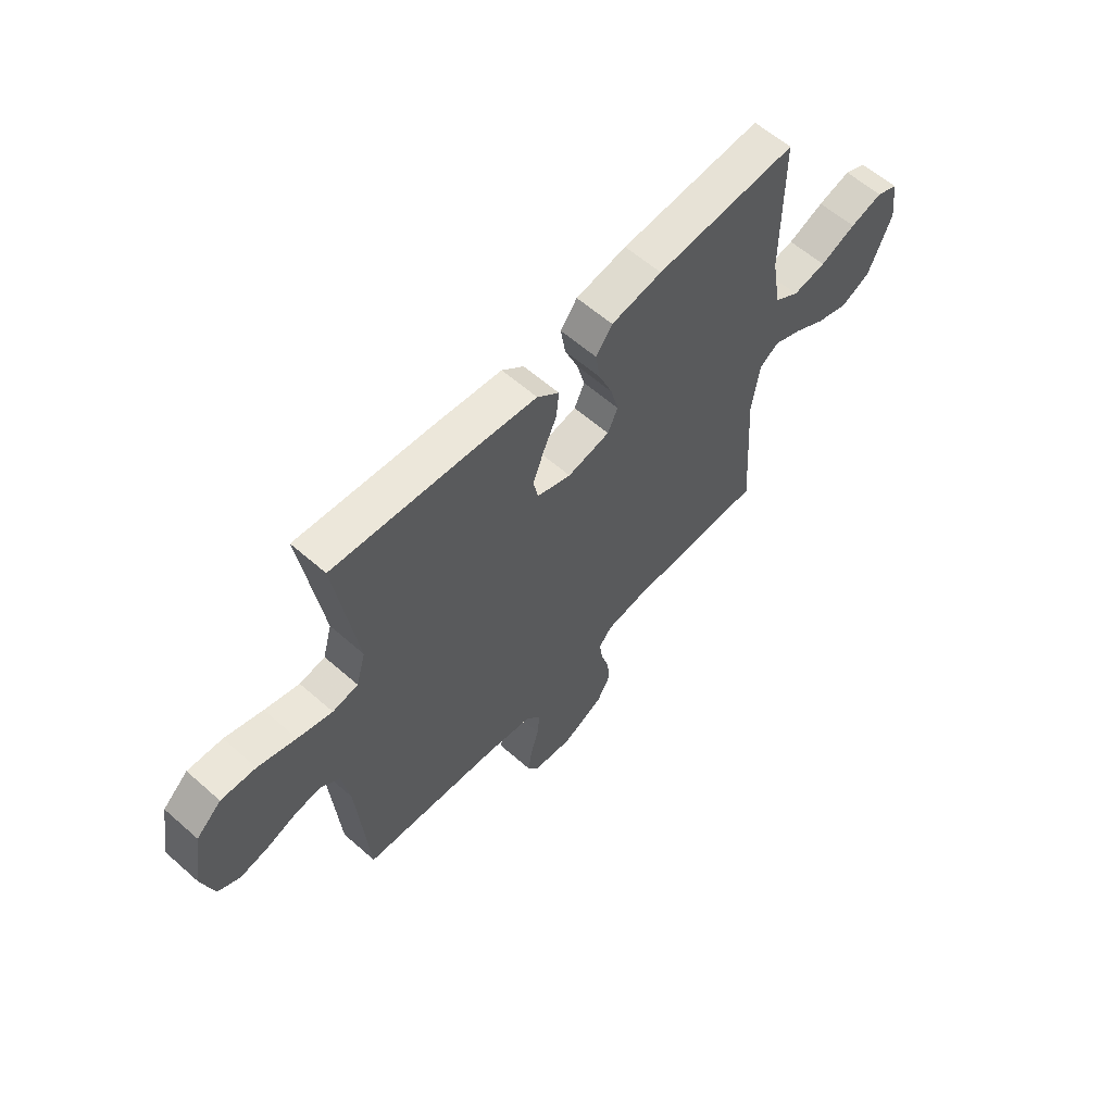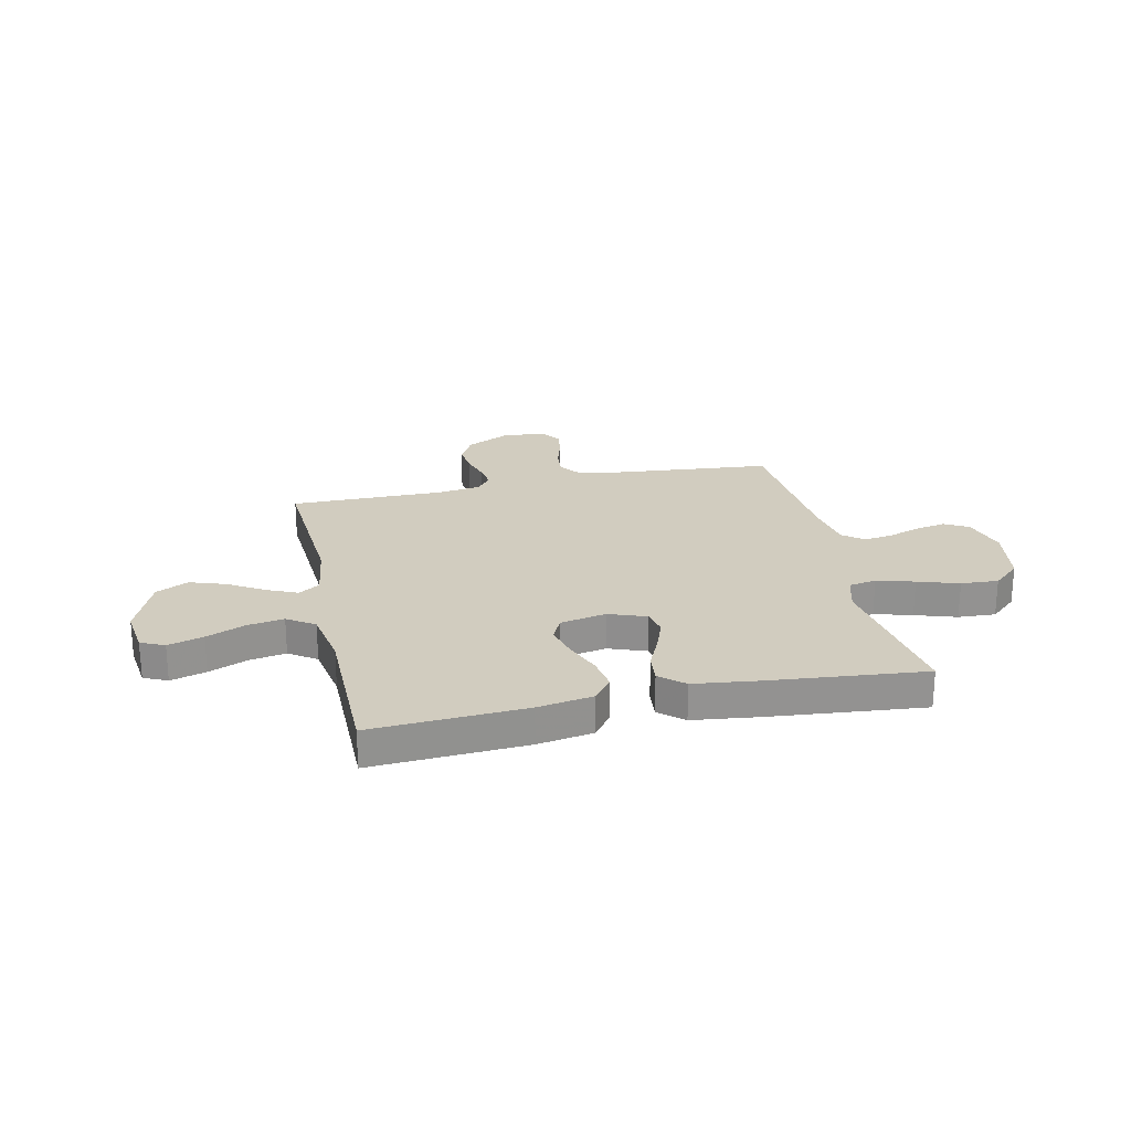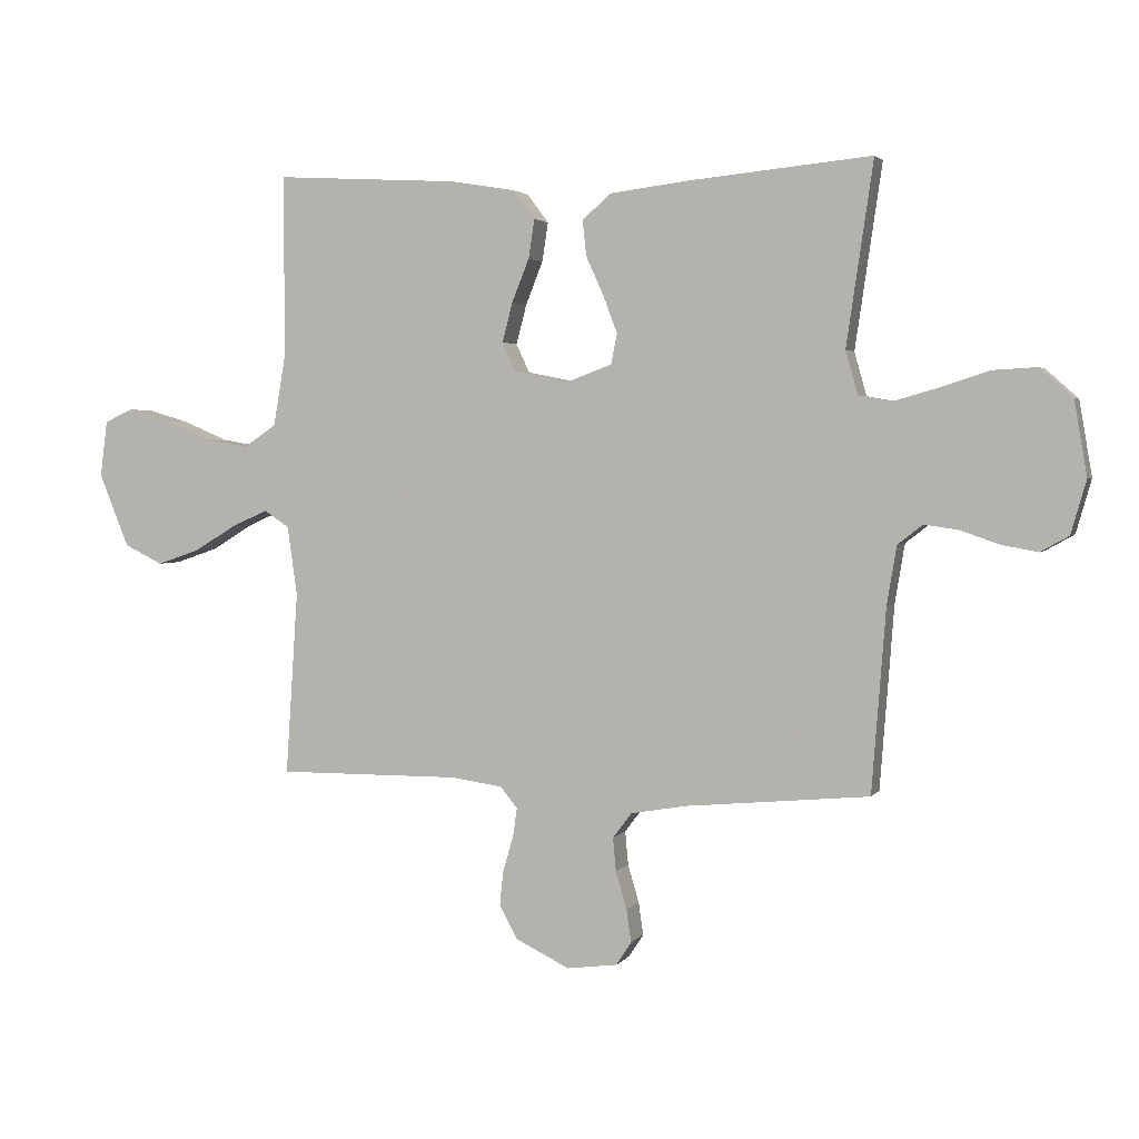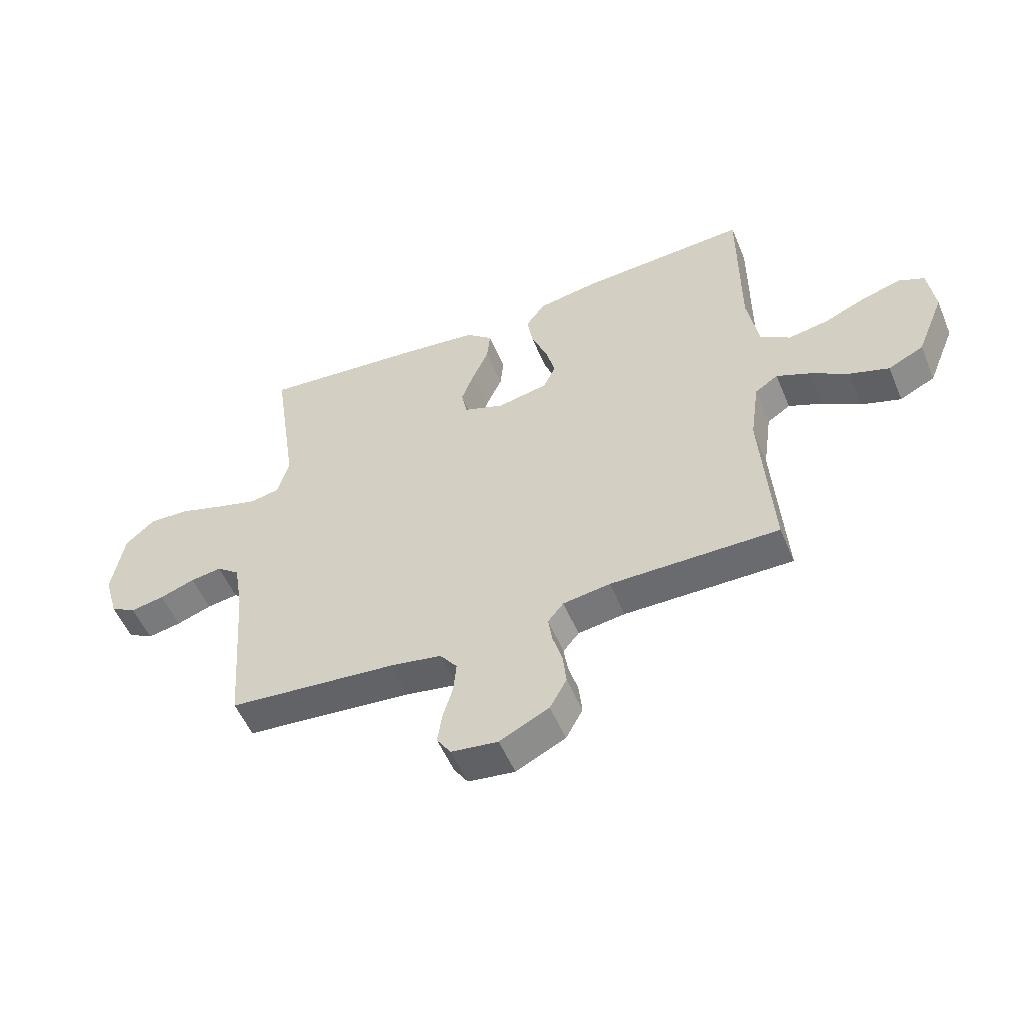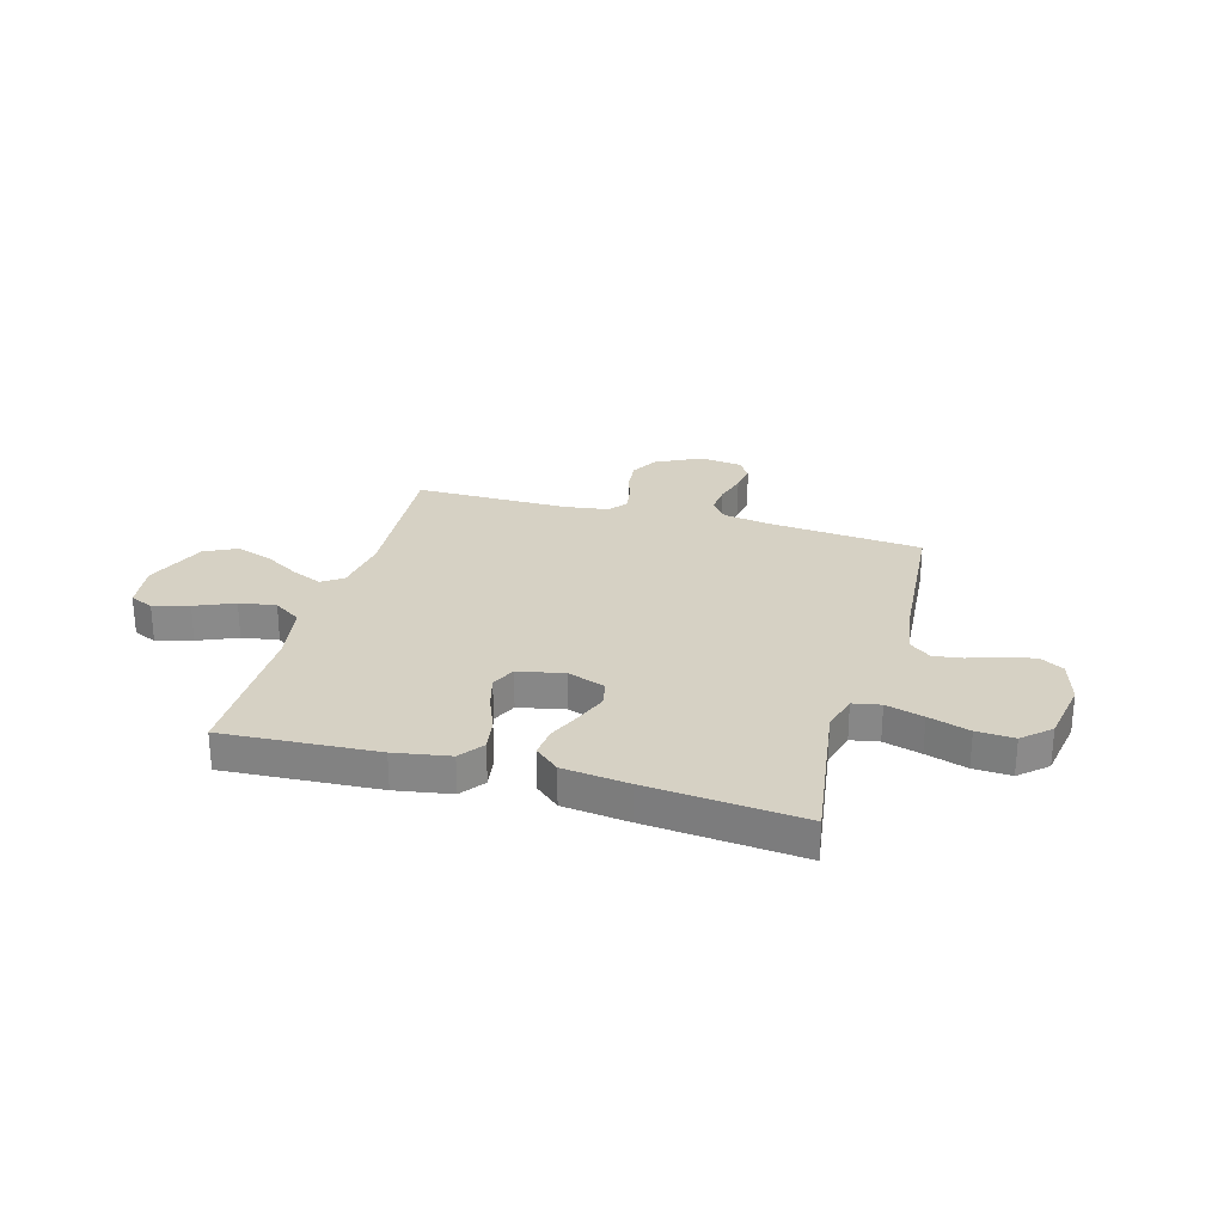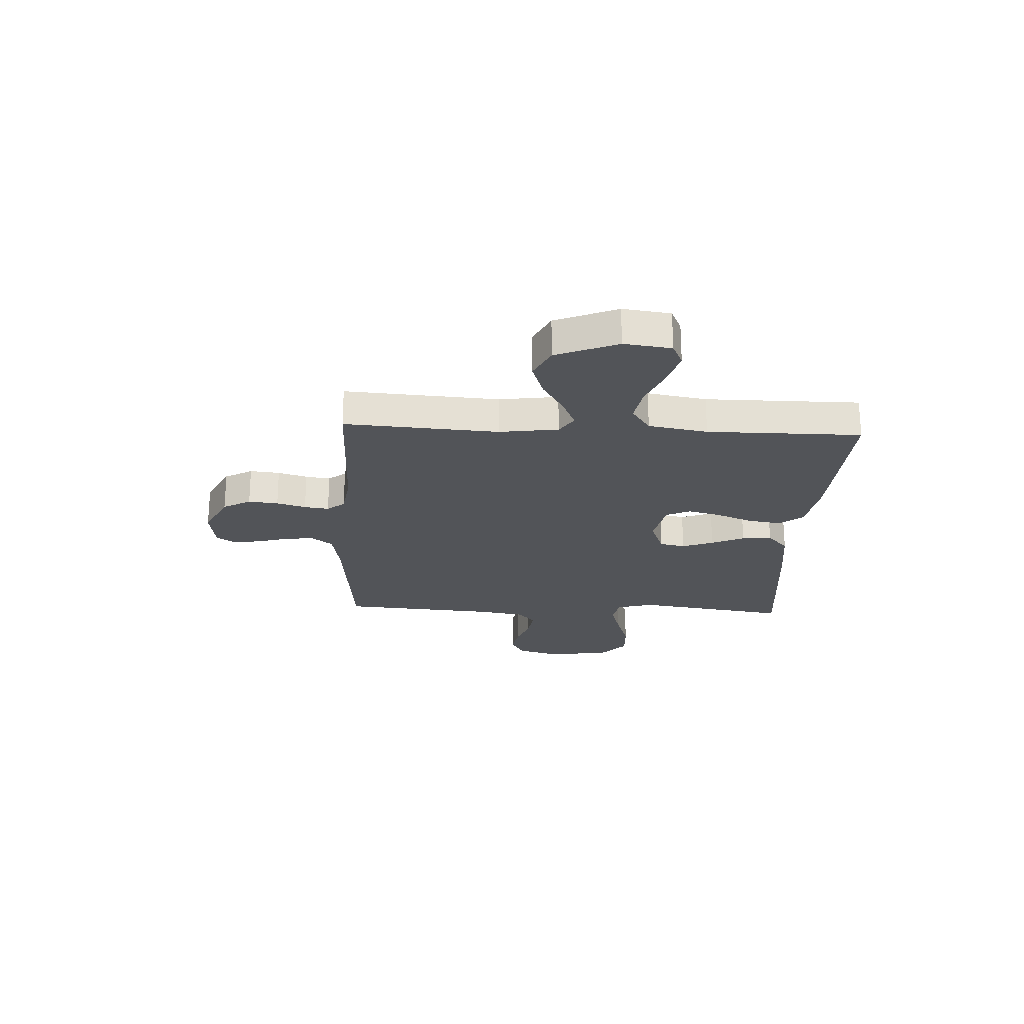
<metadata>
{"format":"obj","ext":"obj","renderer":"f3d","projection":"perspective","resolution":1024,"background":"white","views":[{"elev":60.1,"azim":132.0,"up":"+Z"},{"elev":23.9,"azim":-12.4,"up":"+Y"},{"elev":2.7,"azim":17.9,"up":"+Z"},{"elev":-53.6,"azim":-157.5,"up":"+Z"},{"elev":26.9,"azim":15.6,"up":"+Y"},{"elev":-23.2,"azim":-92.8,"up":"+Y"}]}
</metadata>
<code>
v -0.5 0.07 -0.5
v -0.48 0.07 -0.2
v -0.496 0.07 -0.086
v -0.537 0.07 -0.059
v -0.596 0.07 -0.085
v -0.665 0.07 -0.127
v -0.735 0.07 -0.151
v -0.798 0.07 -0.12
v -0.847 0.07 0
v -0.835 0.07 0.092
v -0.789 0.07 0.113
v -0.72 0.07 0.093
v -0.644 0.07 0.061
v -0.573 0.07 0.049
v -0.52 0.07 0.085
v -0.5 0.07 0.2
v -0.5 0.07 0.5
v -0.2 0.07 0.483
v -0.092 0.07 0.465
v -0.057 0.07 0.418
v -0.067 0.07 0.354
v -0.095 0.07 0.284
v -0.112 0.07 0.219
v -0.09 0.07 0.172
v 0 0.07 0.154
v 0.073 0.07 0.181
v 0.083 0.07 0.231
v 0.06 0.07 0.292
v 0.031 0.07 0.356
v 0.025 0.07 0.414
v 0.072 0.07 0.455
v 0.2 0.07 0.471
v 0.5 0.07 0.5
v 0.456 0.07 0.2
v 0.476 0.07 0.129
v 0.53 0.07 0.119
v 0.603 0.07 0.14
v 0.683 0.07 0.166
v 0.756 0.07 0.17
v 0.809 0.07 0.123
v 0.83 0.07 0
v 0.805 0.07 -0.087
v 0.759 0.07 -0.113
v 0.699 0.07 -0.102
v 0.636 0.07 -0.08
v 0.58 0.07 -0.072
v 0.539 0.07 -0.104
v 0.523 0.07 -0.2
v 0.5 0.07 -0.5
v 0.2 0.07 -0.528
v 0.108 0.07 -0.544
v 0.077 0.07 -0.585
v 0.082 0.07 -0.64
v 0.1 0.07 -0.701
v 0.108 0.07 -0.755
v 0.083 0.07 -0.793
v 0 0.07 -0.804
v -0.088 0.07 -0.761
v -0.118 0.07 -0.707
v -0.112 0.07 -0.649
v -0.095 0.07 -0.592
v -0.088 0.07 -0.544
v -0.116 0.07 -0.51
v -0.2 0.07 -0.498
v -0.5 0 -0.5
v -0.48 0 -0.2
v -0.496 0 -0.086
v -0.537 0 -0.059
v -0.596 0 -0.085
v -0.665 0 -0.127
v -0.735 0 -0.151
v -0.798 0 -0.12
v -0.847 0 0
v -0.835 0 0.092
v -0.789 0 0.113
v -0.72 0 0.093
v -0.644 0 0.061
v -0.573 0 0.049
v -0.52 0 0.085
v -0.5 0 0.2
v -0.5 0 0.5
v -0.2 0 0.483
v -0.092 0 0.465
v -0.057 0 0.418
v -0.067 0 0.354
v -0.095 0 0.284
v -0.112 0 0.219
v -0.09 0 0.172
v 0 0 0.154
v 0.073 0 0.181
v 0.083 0 0.231
v 0.06 0 0.292
v 0.031 0 0.356
v 0.025 0 0.414
v 0.072 0 0.455
v 0.2 0 0.471
v 0.5 0 0.5
v 0.456 0 0.2
v 0.476 0 0.129
v 0.53 0 0.119
v 0.603 0 0.14
v 0.683 0 0.166
v 0.756 0 0.17
v 0.809 0 0.123
v 0.83 0 0
v 0.805 0 -0.087
v 0.759 0 -0.113
v 0.699 0 -0.102
v 0.636 0 -0.08
v 0.58 0 -0.072
v 0.539 0 -0.104
v 0.523 0 -0.2
v 0.5 0 -0.5
v 0.2 0 -0.528
v 0.108 0 -0.544
v 0.077 0 -0.585
v 0.082 0 -0.64
v 0.1 0 -0.701
v 0.108 0 -0.755
v 0.083 0 -0.793
v 0 0 -0.804
v -0.088 0 -0.761
v -0.118 0 -0.707
v -0.112 0 -0.649
v -0.095 0 -0.592
v -0.088 0 -0.544
v -0.116 0 -0.51
v -0.2 0 -0.498
f 58 59 60 61
f 58 61 62
f 57 58 62
f 56 57 62
f 53 54 55 56
f 52 53 56 62
f 51 52 62 63
f 48 49 50
f 47 48 50 51
f 42 43 44 45
f 42 45 46
f 41 42 46
f 40 41 46
f 37 38 39 40
f 36 37 40 46
f 35 36 46 47
f 31 32 33 34
f 28 29 30 31
f 27 28 31 34
f 26 27 34 35
f 19 20 21 22
f 19 22 23
f 16 17 18 19
f 15 16 19 23
f 14 15 23 24
f 10 11 12 13
f 10 13 14
f 9 10 14
f 8 9 14
f 5 6 7 8
f 4 5 8 14
f 3 4 14 24
f 64 1 2
f 63 64 2 3
f 25 26 35 47
f 25 47 51 63
f 3 24 25 63
f 125 124 123 122
f 126 125 122
f 126 122 121
f 126 121 120
f 120 119 118 117
f 126 120 117 116
f 127 126 116 115
f 114 113 112
f 115 114 112 111
f 109 108 107 106
f 110 109 106
f 110 106 105
f 110 105 104
f 104 103 102 101
f 110 104 101 100
f 111 110 100 99
f 98 97 96 95
f 95 94 93 92
f 98 95 92 91
f 99 98 91 90
f 86 85 84 83
f 87 86 83
f 83 82 81 80
f 87 83 80 79
f 88 87 79 78
f 77 76 75 74
f 78 77 74
f 78 74 73
f 78 73 72
f 72 71 70 69
f 78 72 69 68
f 88 78 68 67
f 66 65 128
f 67 66 128 127
f 111 99 90 89
f 127 115 111 89
f 127 89 88 67
f 1 65 66 2
f 2 66 67 3
f 3 67 68 4
f 4 68 69 5
f 5 69 70 6
f 6 70 71 7
f 7 71 72 8
f 8 72 73 9
f 9 73 74 10
f 10 74 75 11
f 11 75 76 12
f 12 76 77 13
f 13 77 78 14
f 14 78 79 15
f 15 79 80 16
f 16 80 81 17
f 17 81 82 18
f 18 82 83 19
f 19 83 84 20
f 20 84 85 21
f 21 85 86 22
f 22 86 87 23
f 23 87 88 24
f 24 88 89 25
f 25 89 90 26
f 26 90 91 27
f 27 91 92 28
f 28 92 93 29
f 29 93 94 30
f 30 94 95 31
f 31 95 96 32
f 32 96 97 33
f 33 97 98 34
f 34 98 99 35
f 35 99 100 36
f 36 100 101 37
f 37 101 102 38
f 38 102 103 39
f 39 103 104 40
f 40 104 105 41
f 41 105 106 42
f 42 106 107 43
f 43 107 108 44
f 44 108 109 45
f 45 109 110 46
f 46 110 111 47
f 47 111 112 48
f 48 112 113 49
f 49 113 114 50
f 50 114 115 51
f 51 115 116 52
f 52 116 117 53
f 53 117 118 54
f 54 118 119 55
f 55 119 120 56
f 56 120 121 57
f 57 121 122 58
f 58 122 123 59
f 59 123 124 60
f 60 124 125 61
f 61 125 126 62
f 62 126 127 63
f 63 127 128 64
f 64 128 65 1

</code>
